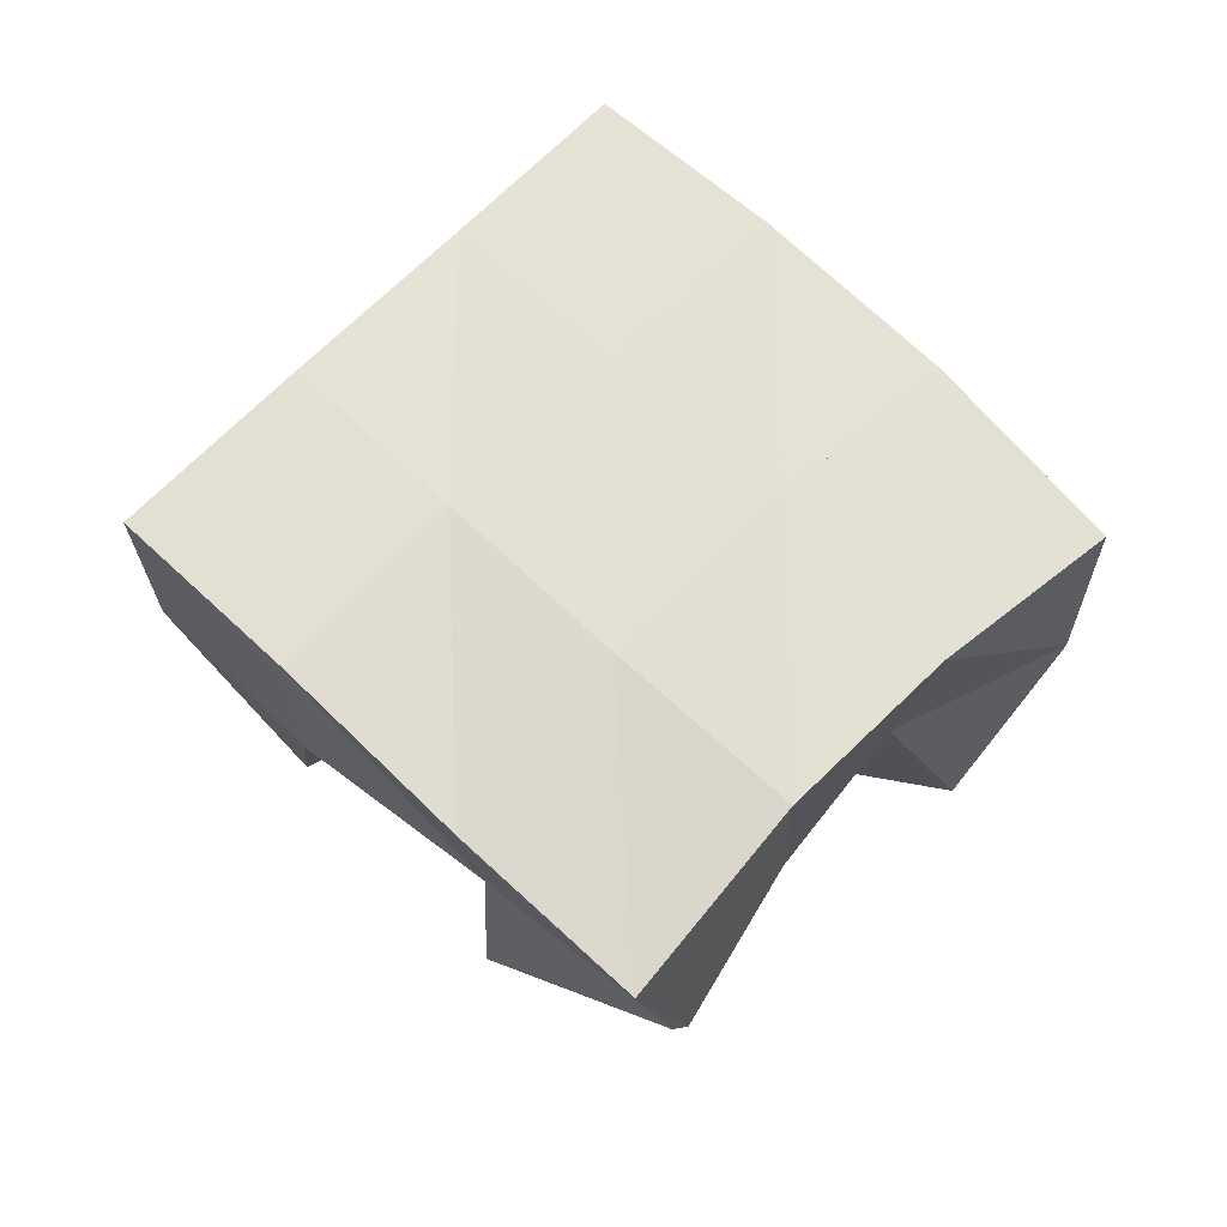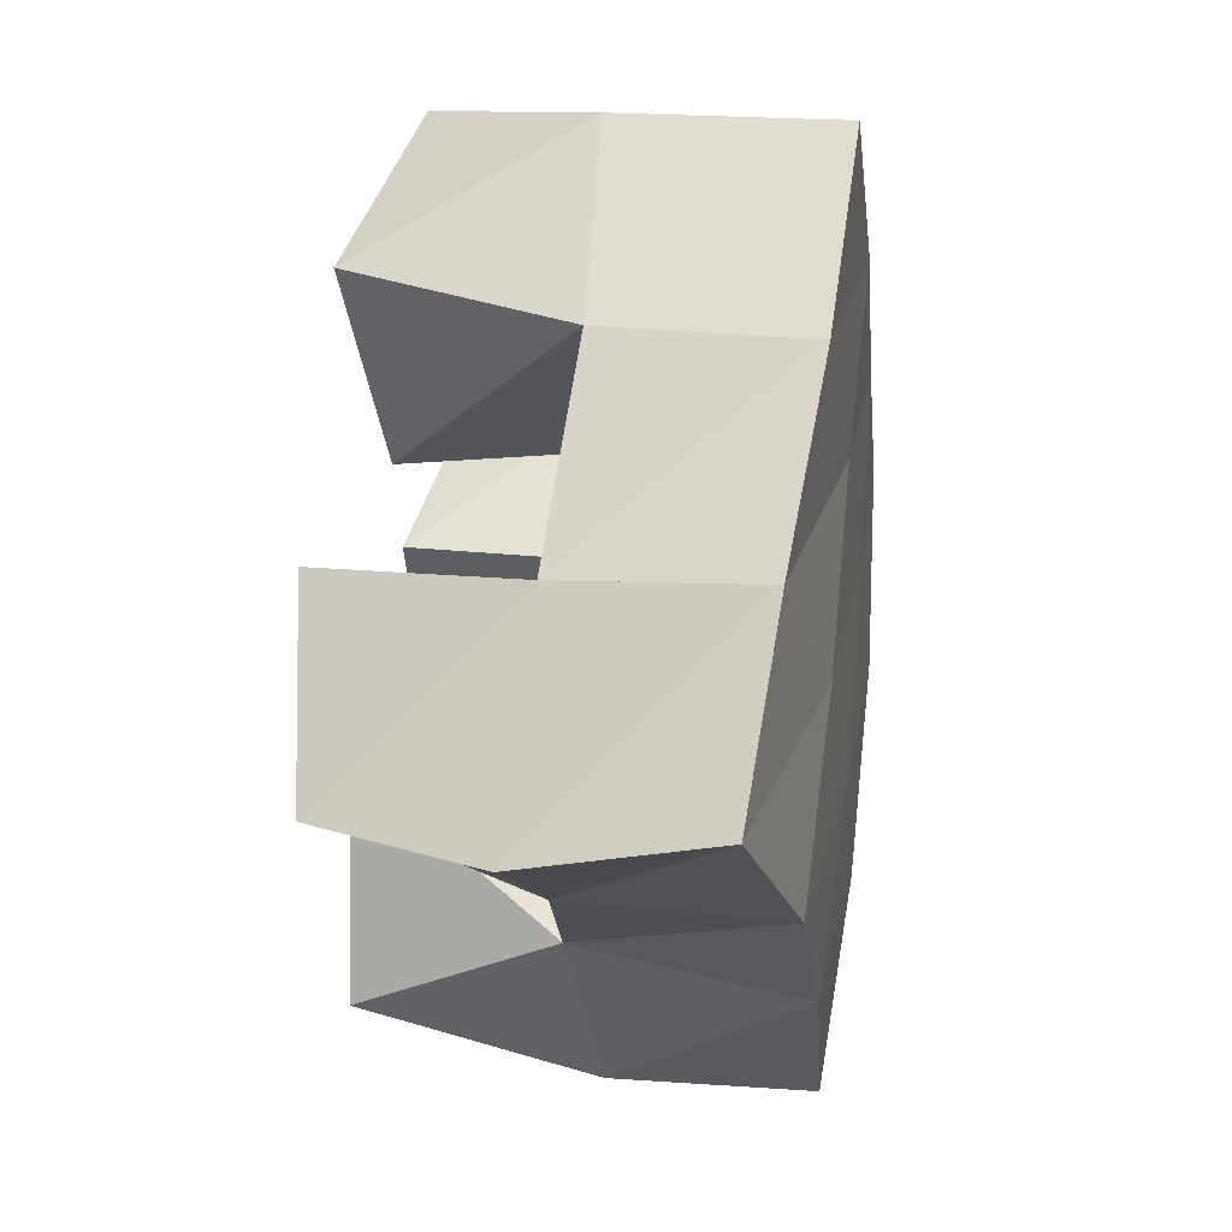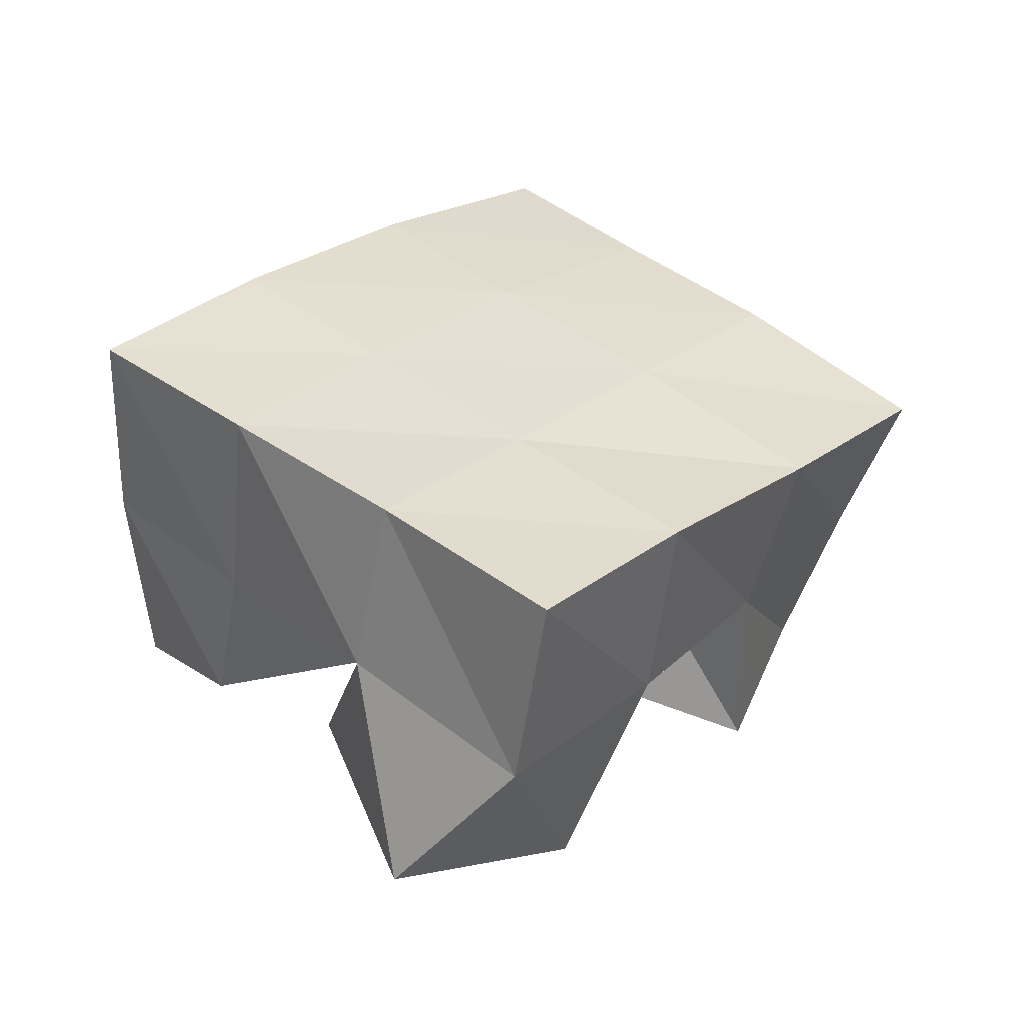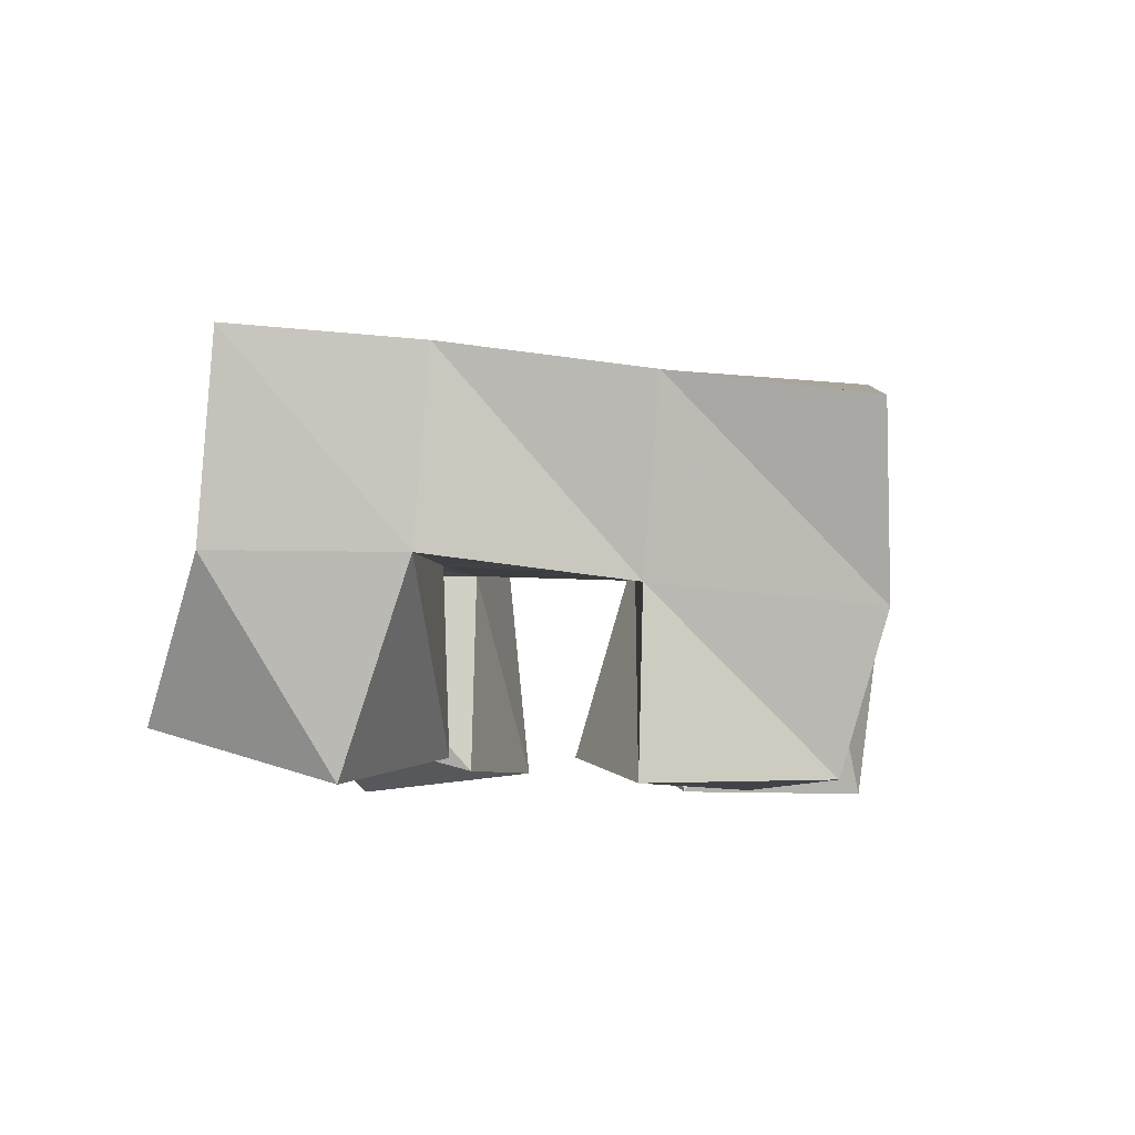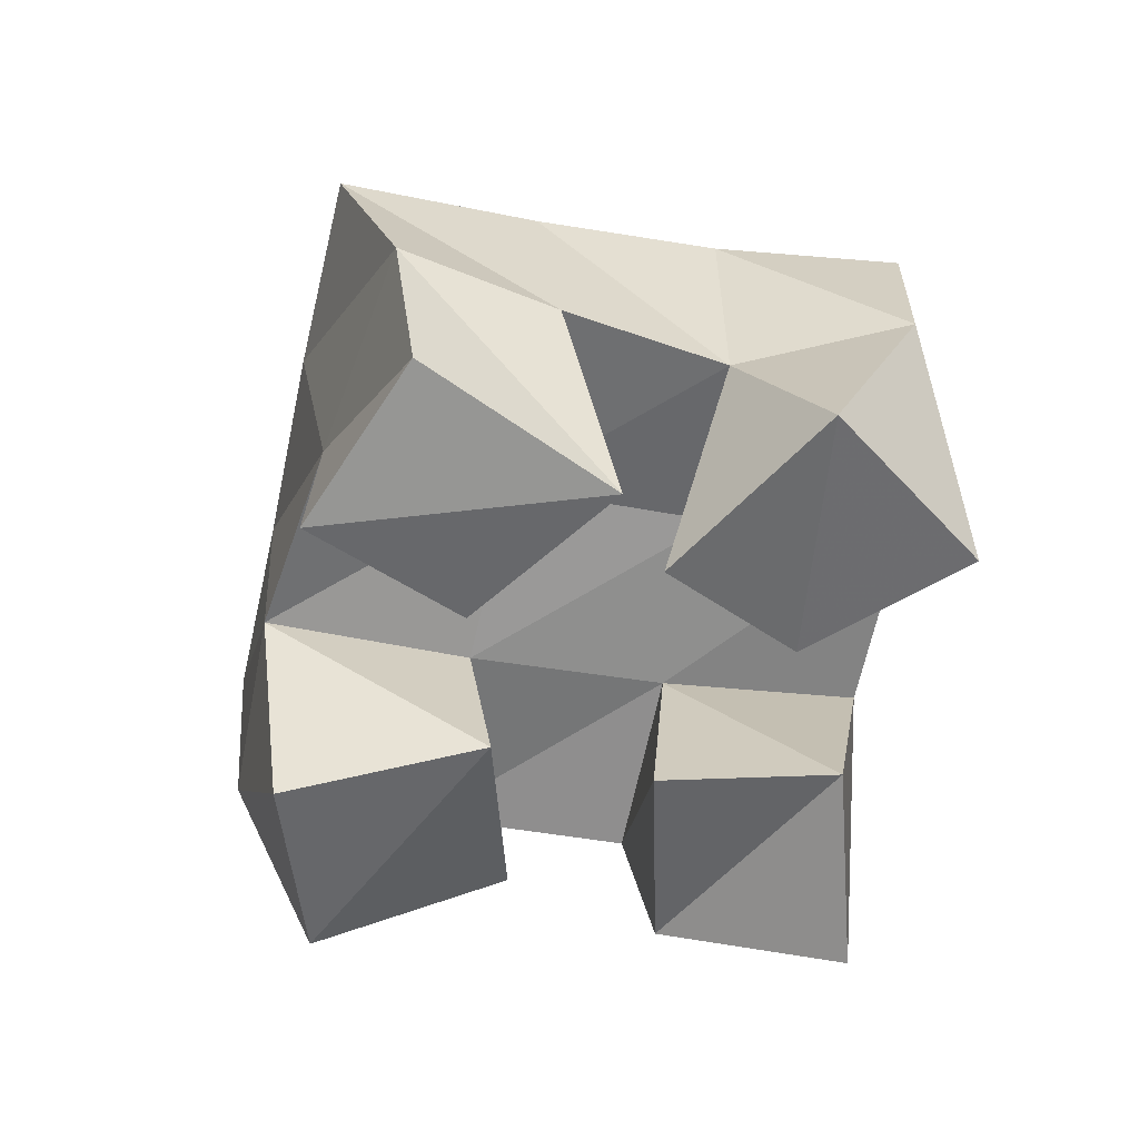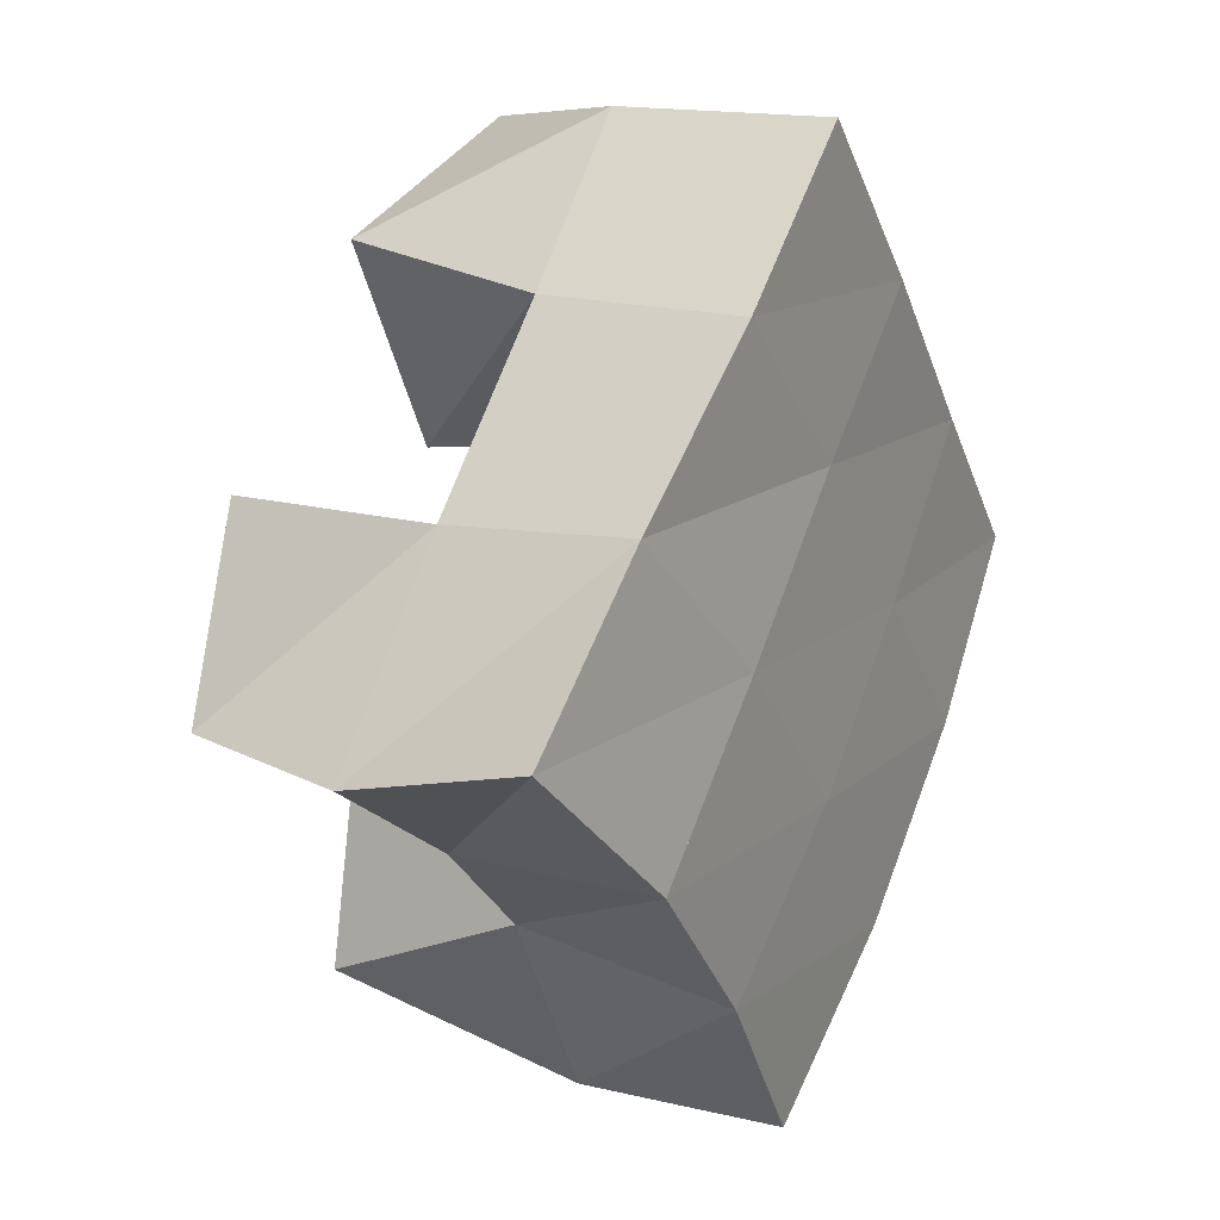
<metadata>
{"format":"obj","ext":"obj","renderer":"f3d","projection":"perspective","resolution":1024,"background":"white","views":[{"elev":60.0,"azim":86.4,"up":"+Y"},{"elev":22.9,"azim":93.7,"up":"+Z"},{"elev":35.4,"azim":-5.3,"up":"+Y"},{"elev":-6.5,"azim":47.7,"up":"+Y"},{"elev":-65.9,"azim":120.5,"up":"+Y"},{"elev":16.6,"azim":112.3,"up":"+Z"}]}
</metadata>
<code>
v 3.897 0.1012 0.1538
v 3.911 0.1399 0.152
v 3.875 0.1 0.1969
v 3.875 0.1452 0.1954
v 3.846 0.1 0.1301
v 3.877 0.1468 0.128
v 3.834 0.1073 0.1783
v 3.84 0.1572 0.1642
v 3.776 0.1057 0.1618
v 3.774 0.1575 0.1584
v 3.731 0.1193 0.1866
v 3.737 0.1585 0.1916
v 3.754 0.1064 0.1223
v 3.742 0.1642 0.119
v 3.709 0.1017 0.1451
v 3.706 0.1609 0.1554
v 3.824 0.1 0.1315
v 3.844 0.1469 0.1003
v 3.785 0.1138 0.1175
v 3.806 0.1574 0.1246
v 3.838 0.1 0.07969
v 3.828 0.1545 0.05772
v 3.788 0.1059 0.06917
v 3.781 0.1606 0.08321
v 3.821 0.1 0.2396
v 3.842 0.1516 0.2352
v 3.775 0.1138 0.2608
v 3.805 0.1528 0.2681
v 3.802 0.1078 0.1911
v 3.806 0.1546 0.1965
v 3.76 0.125 0.2124
v 3.768 0.1627 0.2334
v 3.922 0.1854 0.1648
v 3.886 0.1917 0.1999
v 3.886 0.1971 0.1297
v 3.85 0.2015 0.1646
v 3.856 0.2007 0.09465
v 3.816 0.2061 0.1266
v 3.828 0.2019 0.05604
v 3.786 0.2083 0.08759
v 3.848 0.1992 0.235
v 3.813 0.2042 0.1983
v 3.778 0.2082 0.1599
v 3.746 0.2118 0.1227
v 3.812 0.2041 0.269
v 3.777 0.2078 0.231
v 3.742 0.2098 0.1935
v 3.708 0.2122 0.1579
f 1 2 4
f 3 1 4
f 2 6 8
f 4 2 8
f 6 5 7
f 8 6 7
f 5 1 3
f 7 5 3
f 8 7 3
f 4 8 3
f 2 1 5
f 6 2 5
f 9 10 12
f 11 9 12
f 10 14 16
f 12 10 16
f 14 13 15
f 16 14 15
f 13 9 11
f 15 13 11
f 16 15 11
f 12 16 11
f 10 9 13
f 14 10 13
f 17 18 20
f 19 17 20
f 18 22 24
f 20 18 24
f 22 21 23
f 24 22 23
f 21 17 19
f 23 21 19
f 24 23 19
f 20 24 19
f 18 17 21
f 22 18 21
f 25 26 28
f 27 25 28
f 26 30 32
f 28 26 32
f 30 29 31
f 32 30 31
f 29 25 27
f 31 29 27
f 32 31 27
f 28 32 27
f 26 25 29
f 30 26 29
f 2 33 34
f 4 2 34
f 33 35 36
f 34 33 36
f 35 6 8
f 36 35 8
f 6 2 4
f 8 6 4
f 36 8 4
f 34 36 4
f 33 2 6
f 35 33 6
f 6 35 36
f 8 6 36
f 35 37 38
f 36 35 38
f 37 18 20
f 38 37 20
f 18 6 8
f 20 18 8
f 38 20 8
f 36 38 8
f 35 6 18
f 37 35 18
f 18 37 38
f 20 18 38
f 37 39 40
f 38 37 40
f 39 22 24
f 40 39 24
f 22 18 20
f 24 22 20
f 40 24 20
f 38 40 20
f 37 18 22
f 39 37 22
f 4 34 41
f 26 4 41
f 34 36 42
f 41 34 42
f 36 8 30
f 42 36 30
f 8 4 26
f 30 8 26
f 42 30 26
f 41 42 26
f 34 4 8
f 36 34 8
f 8 36 42
f 30 8 42
f 36 38 43
f 42 36 43
f 38 20 10
f 43 38 10
f 20 8 30
f 10 20 30
f 43 10 30
f 42 43 30
f 36 8 20
f 38 36 20
f 20 38 43
f 10 20 43
f 38 40 44
f 43 38 44
f 40 24 14
f 44 40 14
f 24 20 10
f 14 24 10
f 44 14 10
f 43 44 10
f 38 20 24
f 40 38 24
f 26 41 45
f 28 26 45
f 41 42 46
f 45 41 46
f 42 30 32
f 46 42 32
f 30 26 28
f 32 30 28
f 46 32 28
f 45 46 28
f 41 26 30
f 42 41 30
f 30 42 46
f 32 30 46
f 42 43 47
f 46 42 47
f 43 10 12
f 47 43 12
f 10 30 32
f 12 10 32
f 47 12 32
f 46 47 32
f 42 30 10
f 43 42 10
f 10 43 47
f 12 10 47
f 43 44 48
f 47 43 48
f 44 14 16
f 48 44 16
f 14 10 12
f 16 14 12
f 48 16 12
f 47 48 12
f 43 10 14
f 44 43 14

</code>
